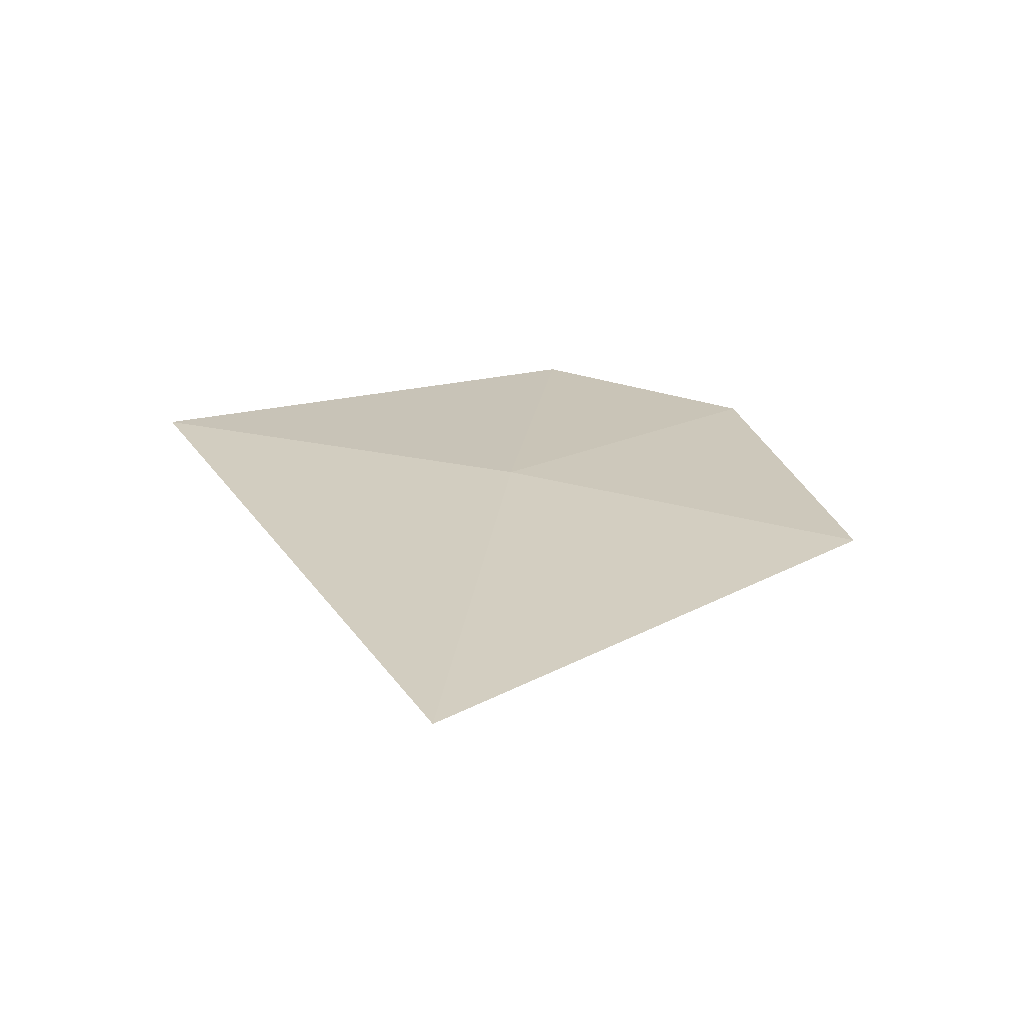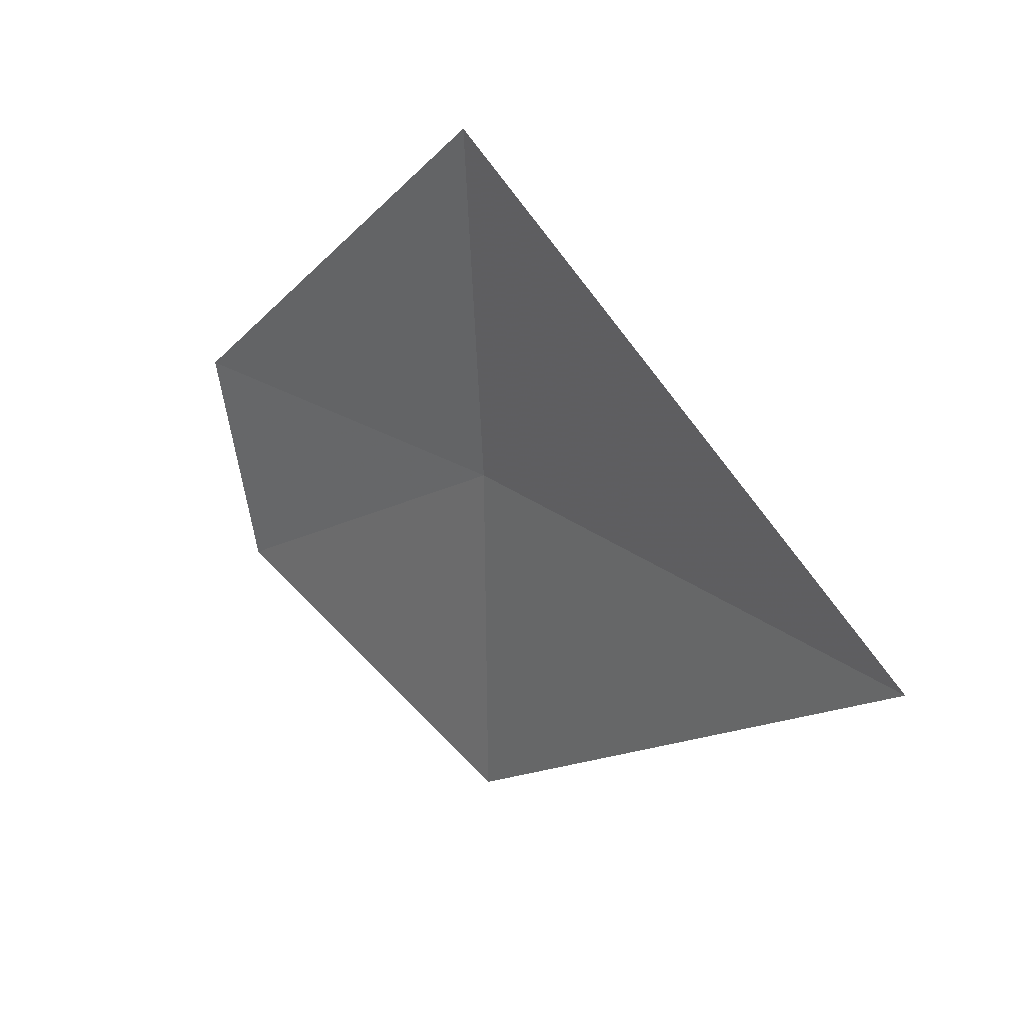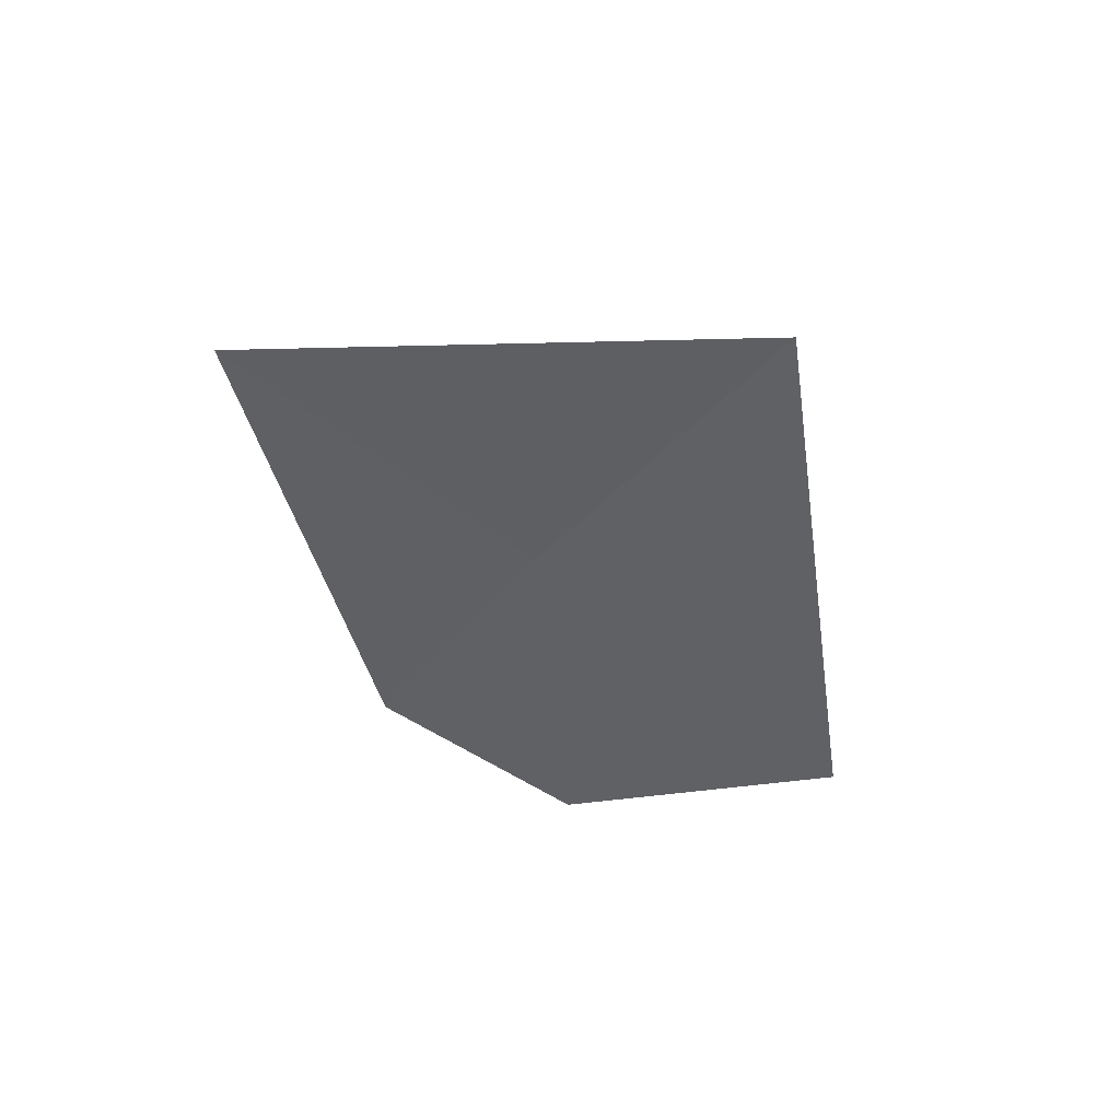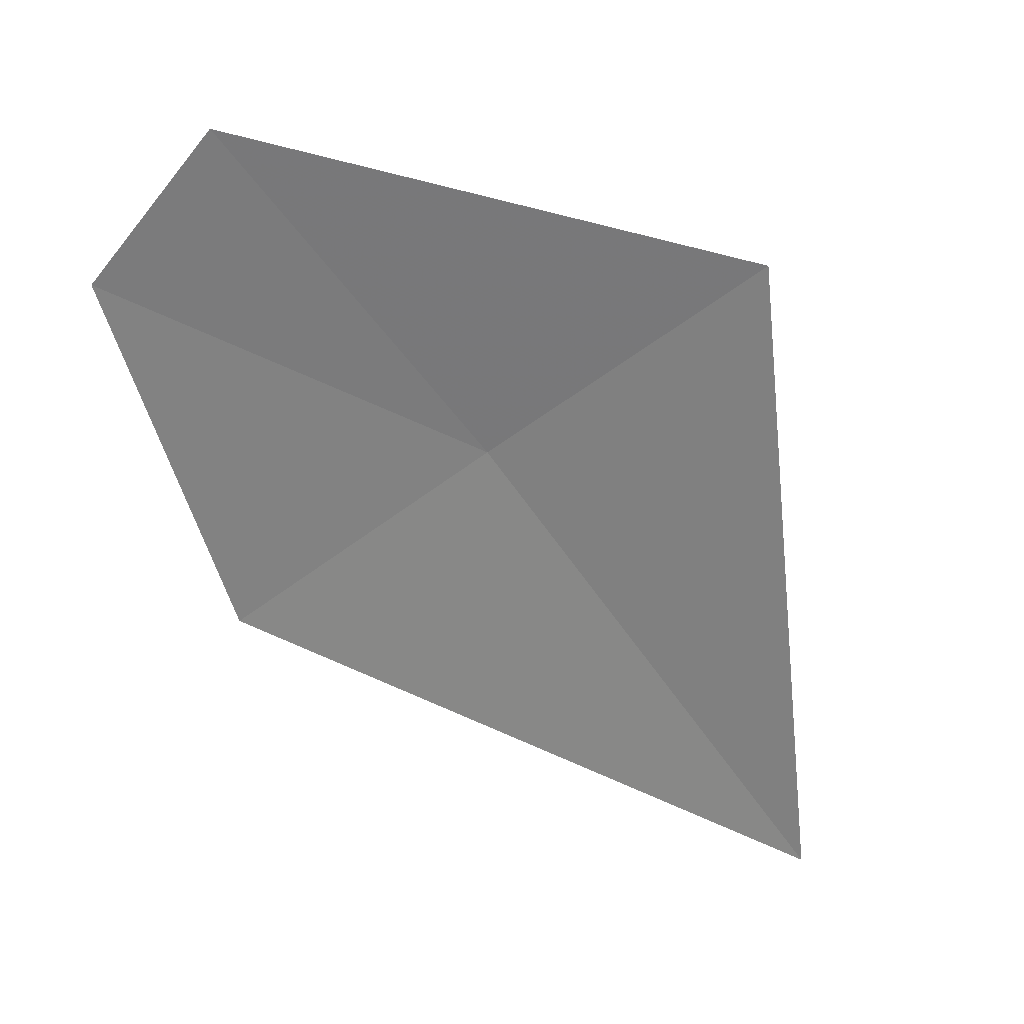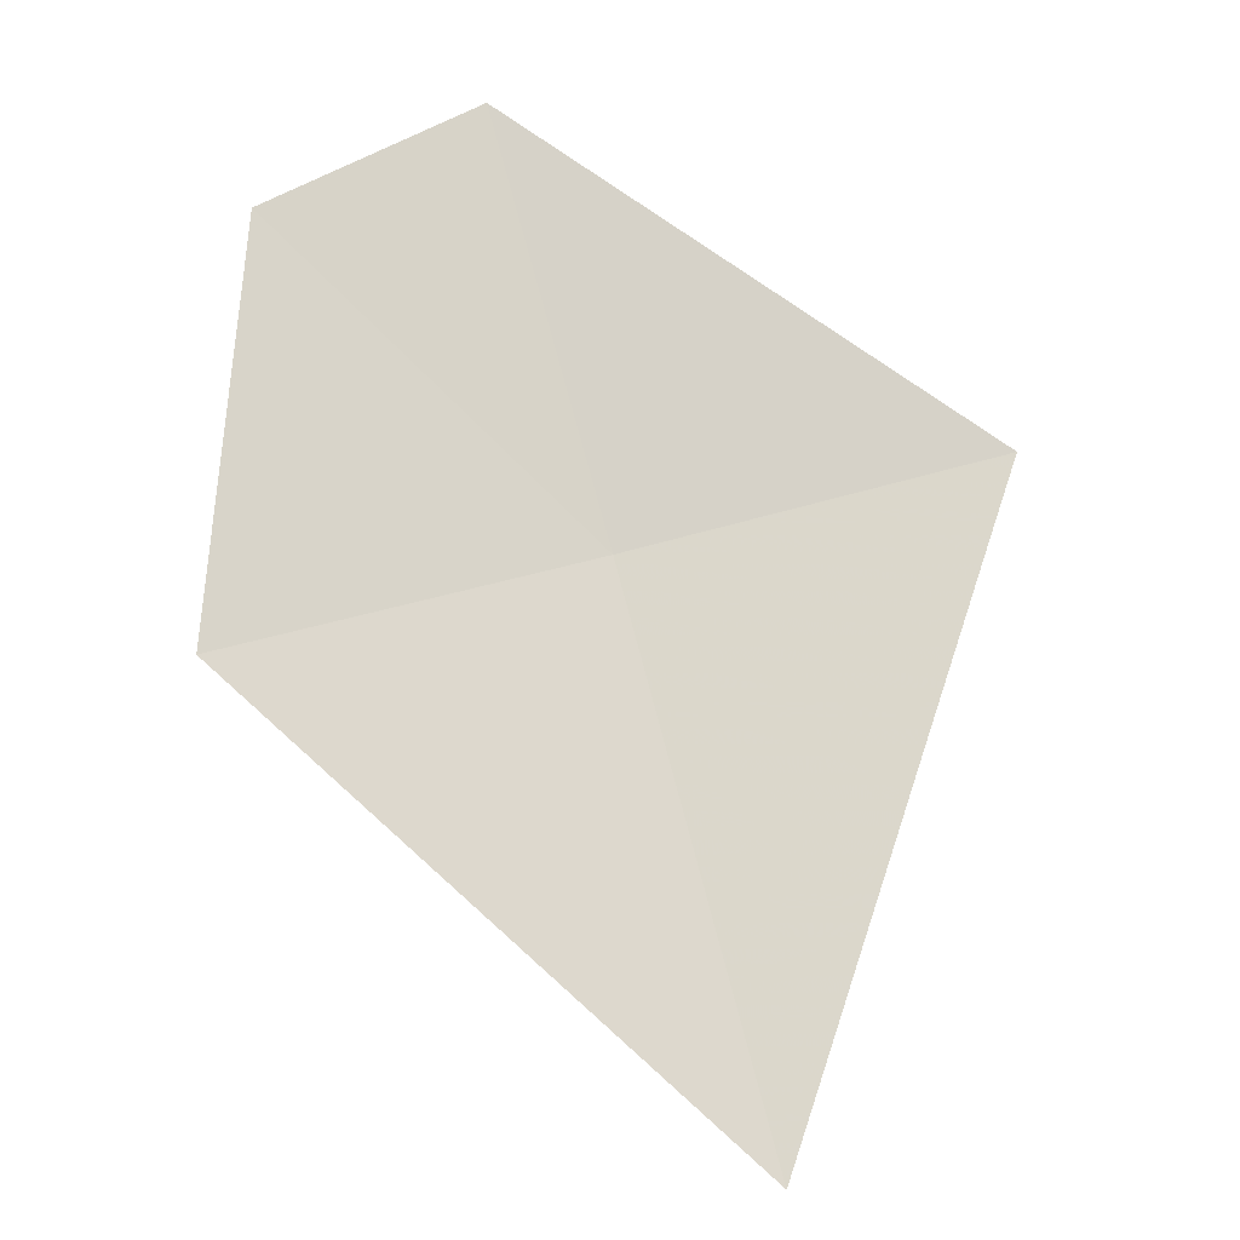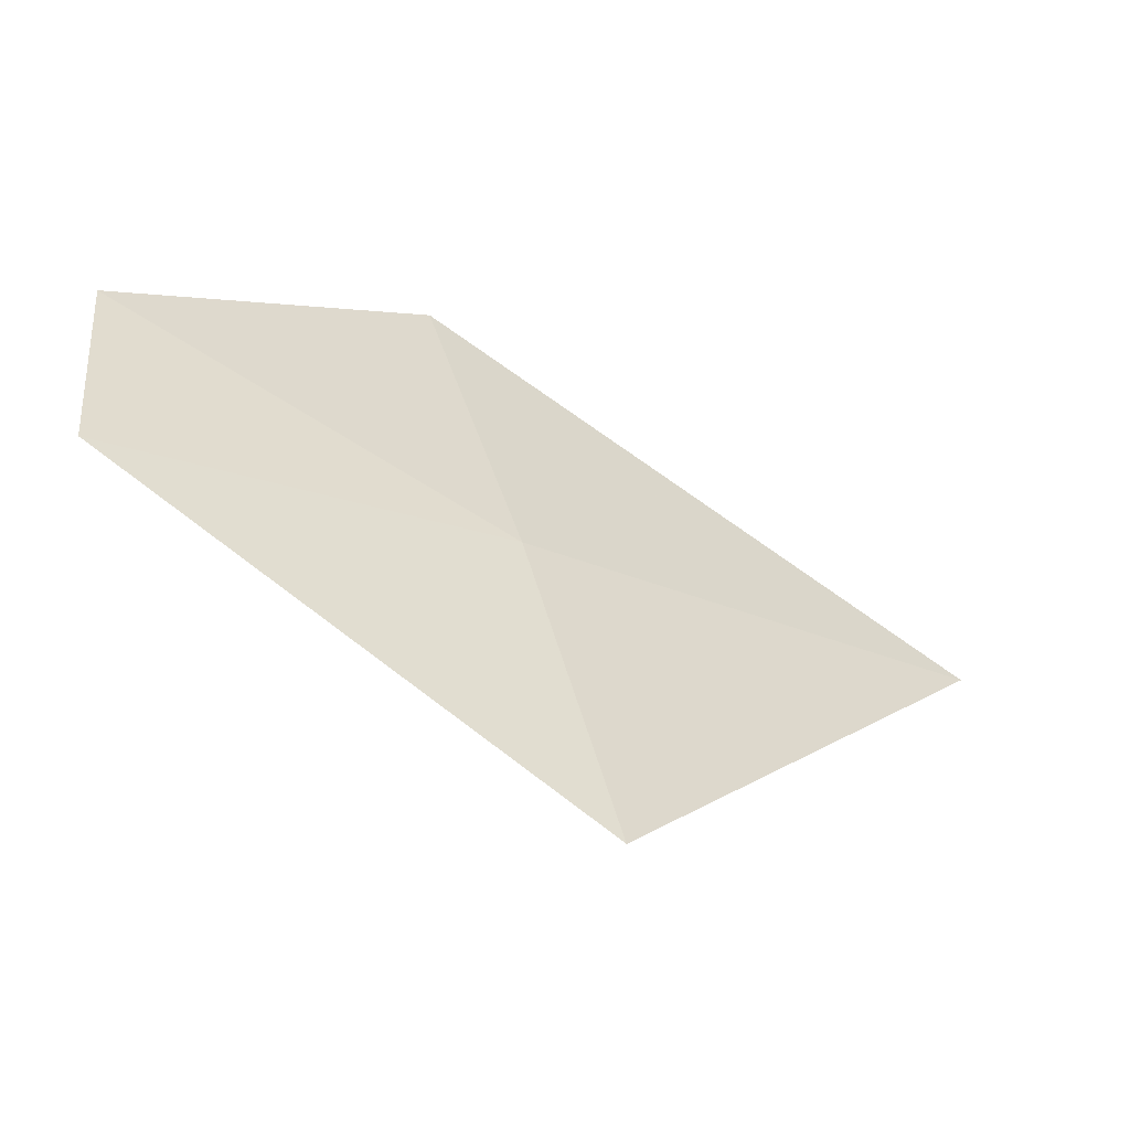
<metadata>
{"format":"obj","ext":"obj","renderer":"f3d","projection":"perspective","resolution":1024,"background":"white","views":[{"elev":-12.7,"azim":87.2,"up":"+Y"},{"elev":38.7,"azim":12.9,"up":"+Z"},{"elev":-58.2,"azim":51.9,"up":"+Y"},{"elev":-30.8,"azim":-53.2,"up":"+Y"},{"elev":-69.5,"azim":-82.9,"up":"+Y"},{"elev":53.7,"azim":-19.2,"up":"+Y"}]}
</metadata>
<code>
v -7.876 0.2995 38.57
v -7.925 0.3917 39.14
v -8.451 0.6481 38.46
v -7.844 0.1821 38
v -7.17 -0.2153 38.71
v -8.363 0.5487 38.12
f 1 2 3
f 1 6 4
f 1 3 6
f 1 4 5
f 1 5 2

</code>
